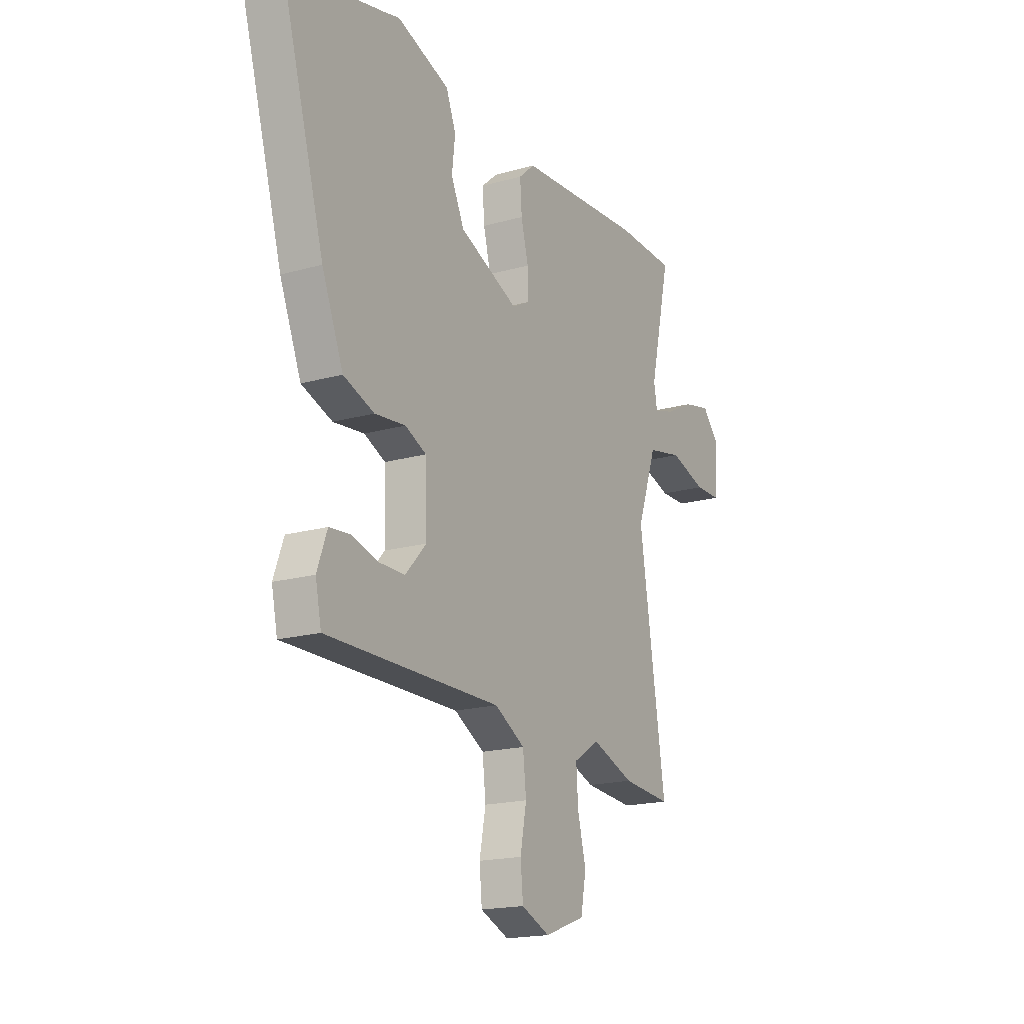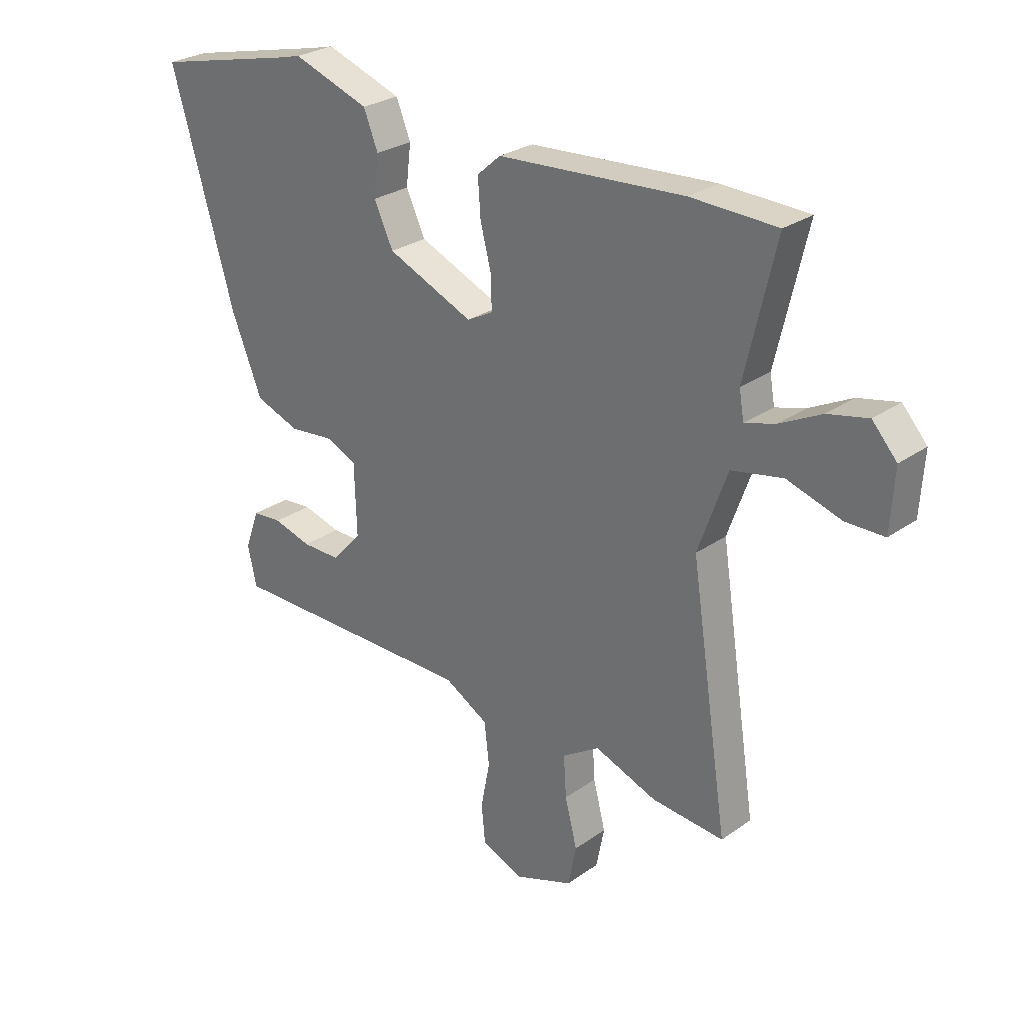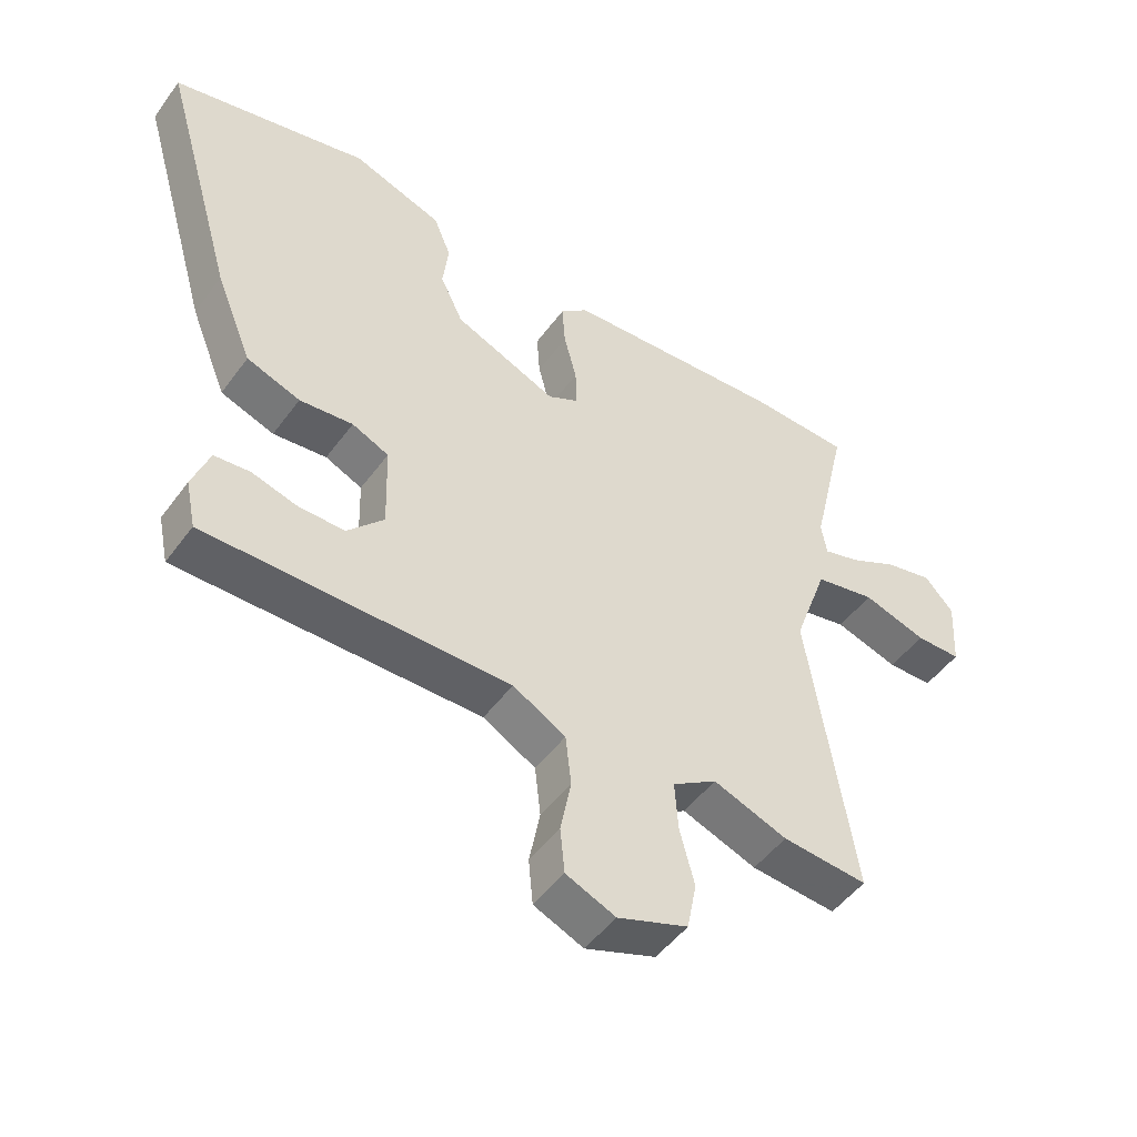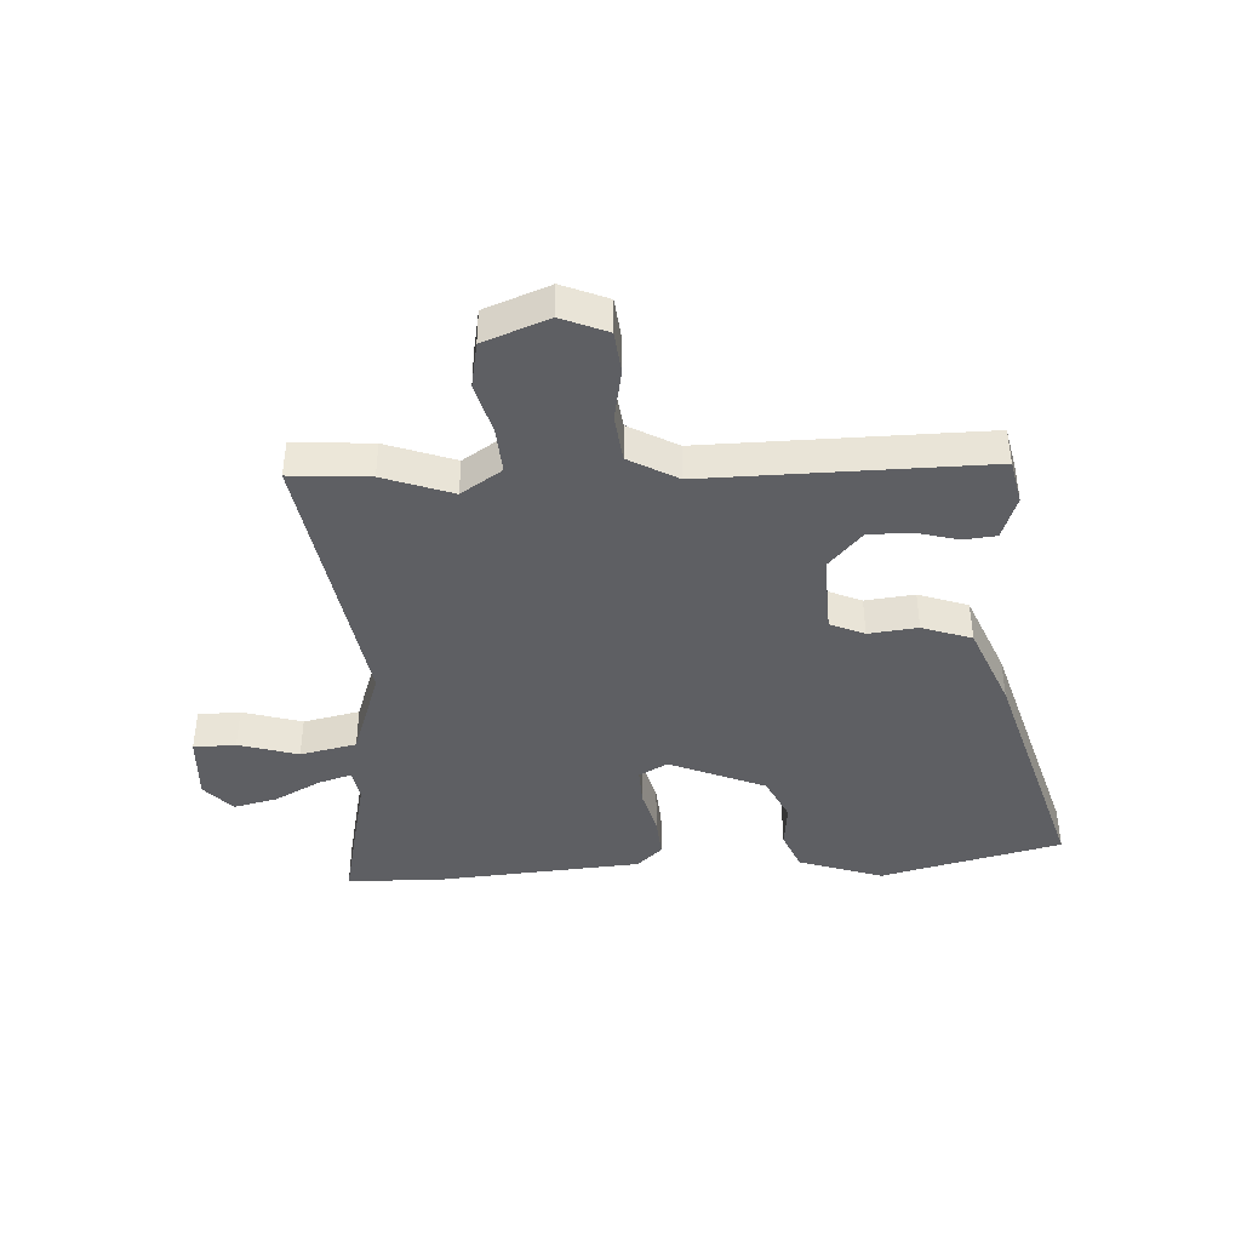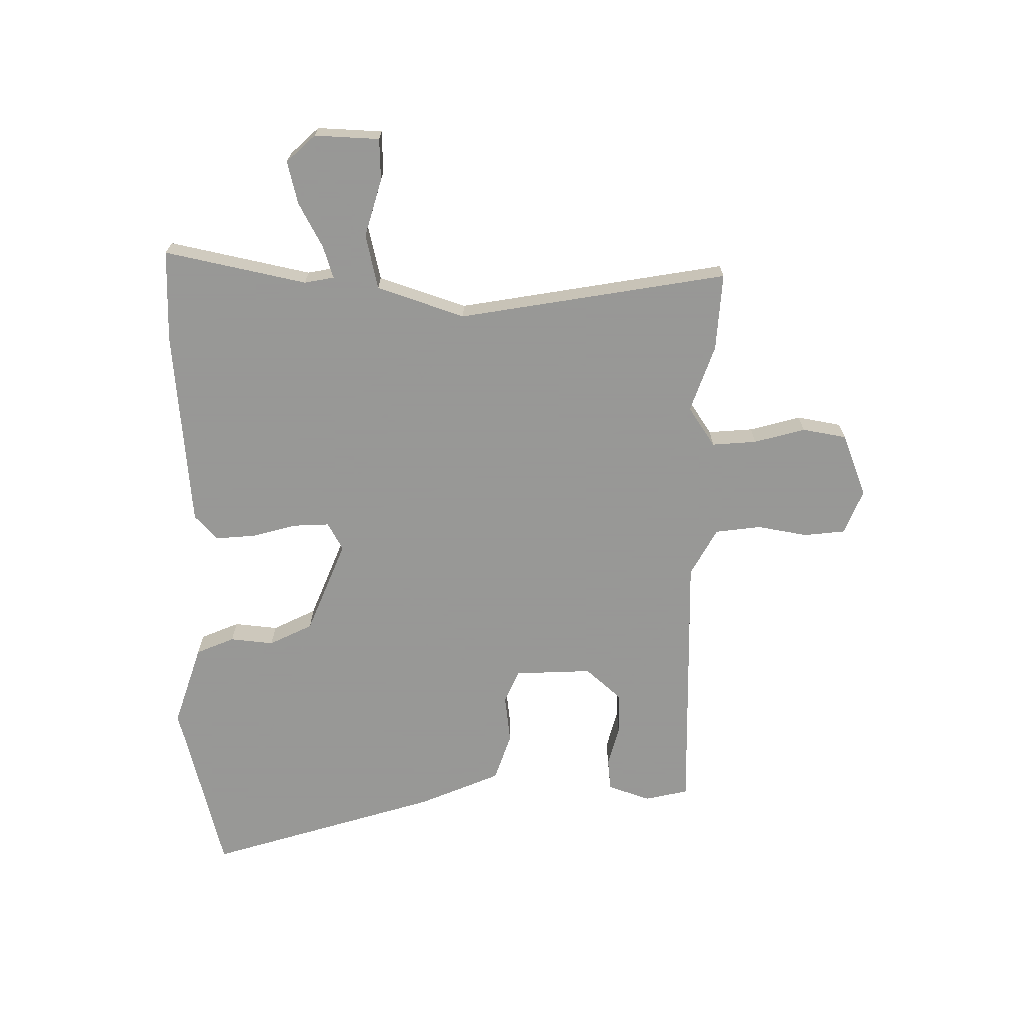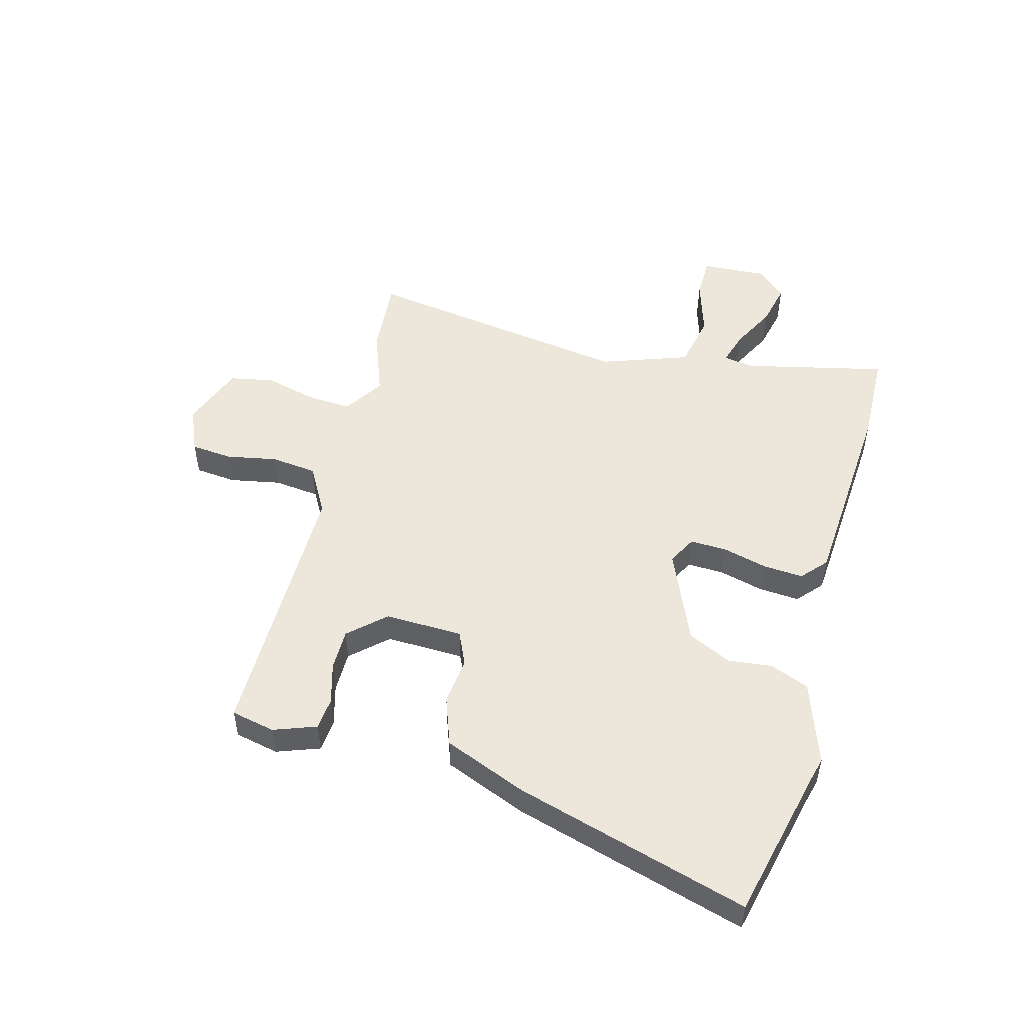
<metadata>
{"format":"obj","ext":"obj","renderer":"f3d","projection":"perspective","resolution":1024,"background":"white","views":[{"elev":-18.1,"azim":-61.2,"up":"+Z"},{"elev":27.4,"azim":42.8,"up":"+Z"},{"elev":-49.2,"azim":-34.7,"up":"+Z"},{"elev":-41.9,"azim":-176.4,"up":"+Y"},{"elev":-68.4,"azim":90.4,"up":"+Y"},{"elev":50.8,"azim":-74.9,"up":"+Y"}]}
</metadata>
<code>
v 0.552 0.07 -0.504
v 0.417 0.07 -0.493
v 0.3 0.07 -0.45
v 0.23 0.07 -0.495
v 0.235 0.07 -0.573
v 0.258 0.07 -0.662
v 0.243 0.07 -0.739
v 0.132 0.07 -0.78
v 0.054 0.07 -0.747
v 0.047 0.07 -0.675
v 0.064 0.07 -0.587
v 0.055 0.07 -0.507
v -0.028 0.07 -0.46
v -0.504 0.07 -0.462
v -0.52 0.07 -0.386
v -0.493 0.07 -0.312
v -0.437 0.07 -0.307
v -0.365 0.07 -0.327
v -0.293 0.07 -0.327
v -0.236 0.07 -0.265
v -0.24 0.07 -0.13
v -0.298 0.07 -0.104
v -0.382 0.07 -0.113
v -0.466 0.07 -0.083
v -0.524 0.07 0.06
v -0.642 0.07 0.467
v -0.376 0.07 0.529
v -0.334 0.07 0.54
v -0.19 0.07 0.49
v -0.163 0.07 0.423
v -0.172 0.07 0.347
v -0.136 0.07 0.271
v 0.026 0.07 0.202
v 0.075 0.07 0.228
v 0.073 0.07 0.291
v 0.053 0.07 0.369
v 0.048 0.07 0.439
v 0.092 0.07 0.478
v 0.441 0.07 0.502
v 0.602 0.07 0.497
v 0.545 0.07 0.25
v 0.554 0.07 0.198
v 0.611 0.07 0.215
v 0.689 0.07 0.255
v 0.764 0.07 0.272
v 0.81 0.07 0.221
v 0.803 0.07 0.108
v 0.731 0.07 0.107
v 0.63 0.07 0.138
v 0.534 0.07 0.118
v 0.48 0.07 -0.034
v 0.552 0 -0.504
v 0.417 0 -0.493
v 0.3 0 -0.45
v 0.23 0 -0.495
v 0.235 0 -0.573
v 0.258 0 -0.662
v 0.243 0 -0.739
v 0.132 0 -0.78
v 0.054 0 -0.747
v 0.047 0 -0.675
v 0.064 0 -0.587
v 0.055 0 -0.507
v -0.028 0 -0.46
v -0.504 0 -0.462
v -0.52 0 -0.386
v -0.493 0 -0.312
v -0.437 0 -0.307
v -0.365 0 -0.327
v -0.293 0 -0.327
v -0.236 0 -0.265
v -0.24 0 -0.13
v -0.298 0 -0.104
v -0.382 0 -0.113
v -0.466 0 -0.083
v -0.524 0 0.06
v -0.642 0 0.467
v -0.376 0 0.529
v -0.334 0 0.54
v -0.19 0 0.49
v -0.163 0 0.423
v -0.172 0 0.347
v -0.136 0 0.271
v 0.026 0 0.202
v 0.075 0 0.228
v 0.073 0 0.291
v 0.053 0 0.369
v 0.048 0 0.439
v 0.092 0 0.478
v 0.441 0 0.502
v 0.602 0 0.497
v 0.545 0 0.25
v 0.554 0 0.198
v 0.611 0 0.215
v 0.689 0 0.255
v 0.764 0 0.272
v 0.81 0 0.221
v 0.803 0 0.108
v 0.731 0 0.107
v 0.63 0 0.138
v 0.534 0 0.118
v 0.48 0 -0.034
f 46 47 48 49
f 46 49 50
f 43 44 45 46
f 42 43 46 50
f 41 42 50 51
f 39 40 41
f 38 39 41 51
f 35 36 37 38
f 34 35 38 51
f 28 29 30 31
f 27 28 31 32
f 26 27 32
f 25 26 32 33
f 22 23 24 25
f 21 22 25 33
f 15 16 17 18
f 13 14 15 18
f 13 18 19
f 8 9 10 11
f 8 11 12
f 5 6 7 8
f 4 5 8 12
f 3 4 12 13
f 1 2 3
f 51 1 3
f 20 21 33 34
f 20 34 51 3
f 3 13 19 20
f 100 99 98 97
f 101 100 97
f 97 96 95 94
f 101 97 94 93
f 102 101 93 92
f 92 91 90
f 102 92 90 89
f 89 88 87 86
f 102 89 86 85
f 82 81 80 79
f 83 82 79 78
f 83 78 77
f 84 83 77 76
f 76 75 74 73
f 84 76 73 72
f 69 68 67 66
f 69 66 65 64
f 70 69 64
f 62 61 60 59
f 63 62 59
f 59 58 57 56
f 63 59 56 55
f 64 63 55 54
f 54 53 52
f 54 52 102
f 85 84 72 71
f 54 102 85 71
f 71 70 64 54
f 1 52 53 2
f 2 53 54 3
f 3 54 55 4
f 4 55 56 5
f 5 56 57 6
f 6 57 58 7
f 7 58 59 8
f 8 59 60 9
f 9 60 61 10
f 10 61 62 11
f 11 62 63 12
f 12 63 64 13
f 13 64 65 14
f 14 65 66 15
f 15 66 67 16
f 16 67 68 17
f 17 68 69 18
f 18 69 70 19
f 19 70 71 20
f 20 71 72 21
f 21 72 73 22
f 22 73 74 23
f 23 74 75 24
f 24 75 76 25
f 25 76 77 26
f 26 77 78 27
f 27 78 79 28
f 28 79 80 29
f 29 80 81 30
f 30 81 82 31
f 31 82 83 32
f 32 83 84 33
f 33 84 85 34
f 34 85 86 35
f 35 86 87 36
f 36 87 88 37
f 37 88 89 38
f 38 89 90 39
f 39 90 91 40
f 40 91 92 41
f 41 92 93 42
f 42 93 94 43
f 43 94 95 44
f 44 95 96 45
f 45 96 97 46
f 46 97 98 47
f 47 98 99 48
f 48 99 100 49
f 49 100 101 50
f 50 101 102 51
f 51 102 52 1

</code>
